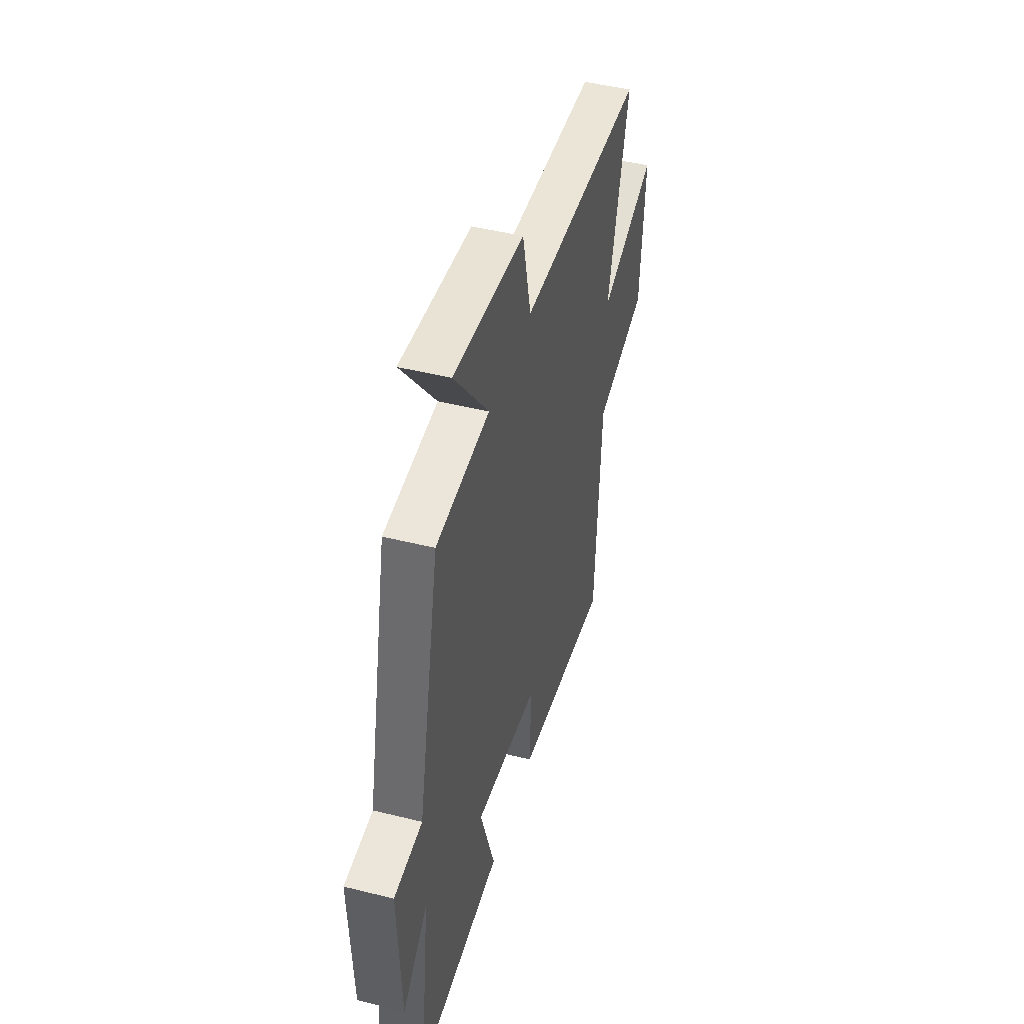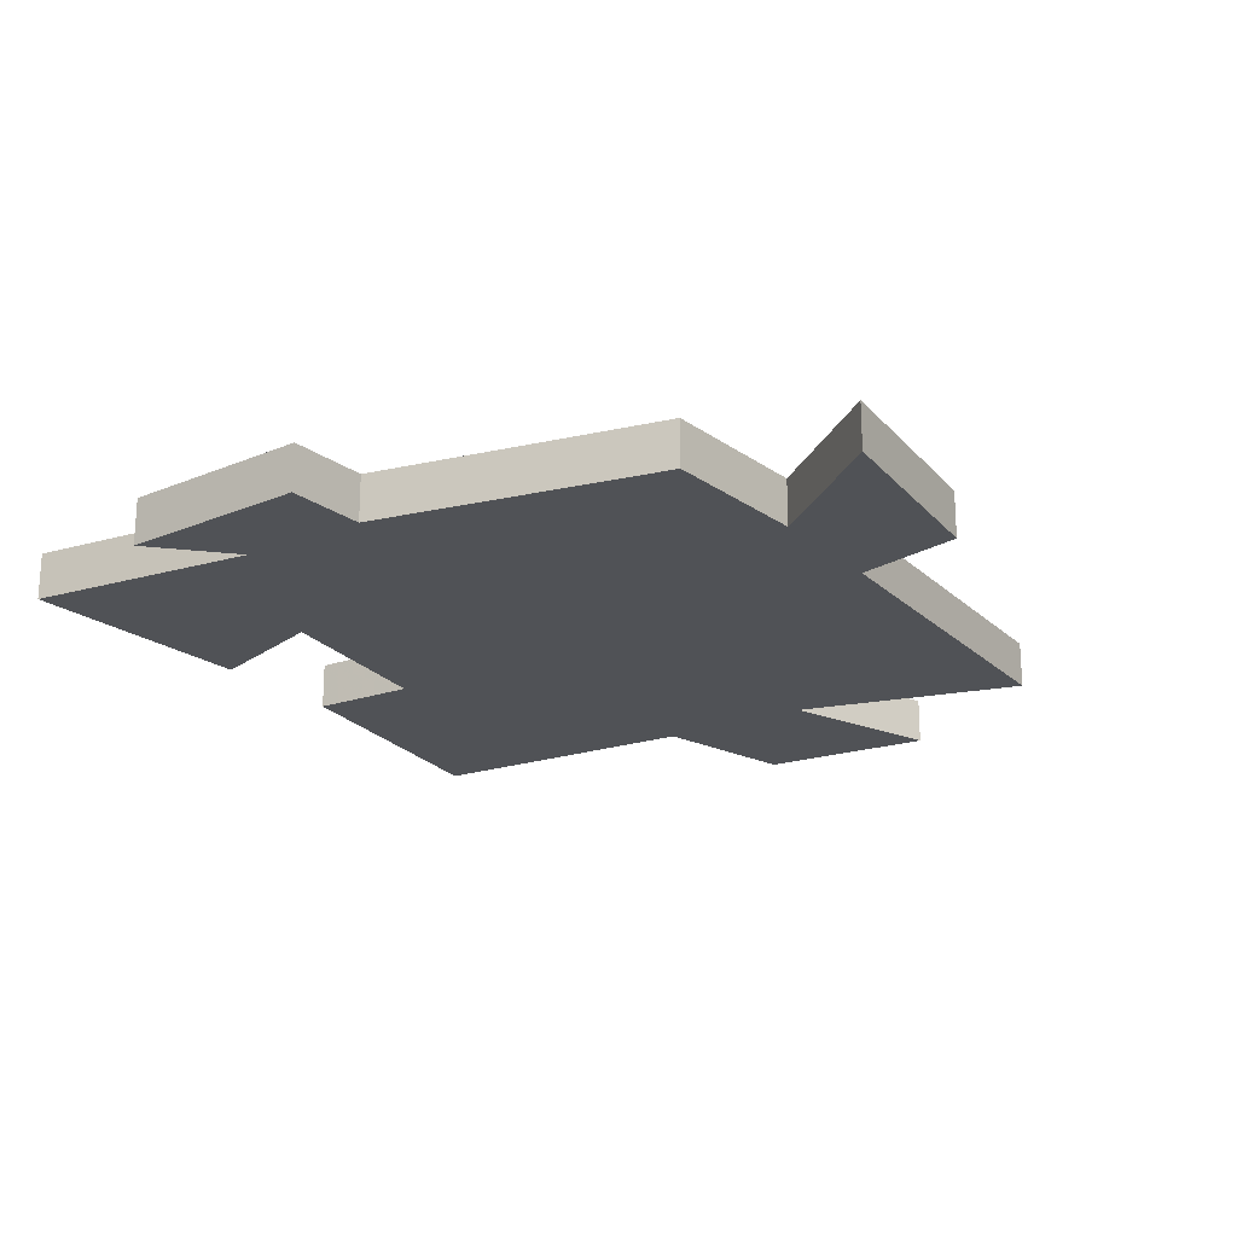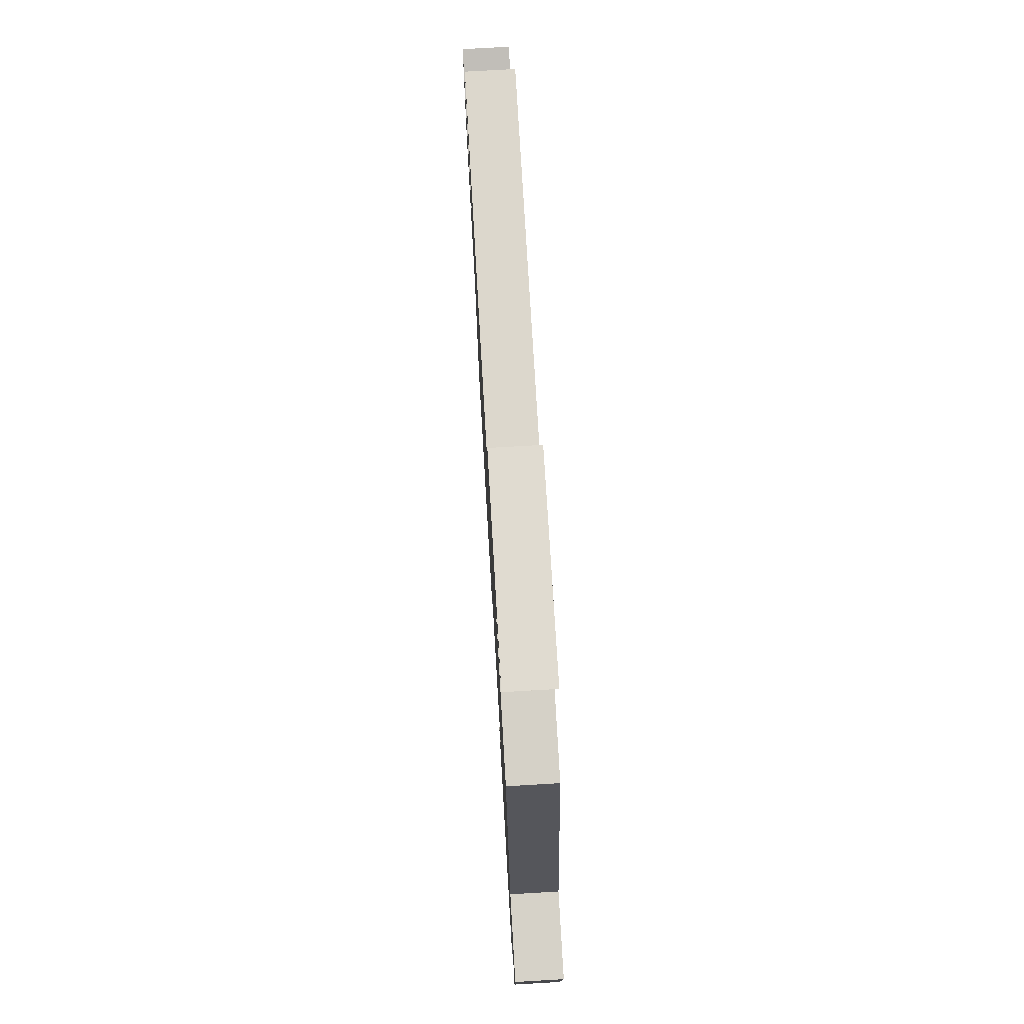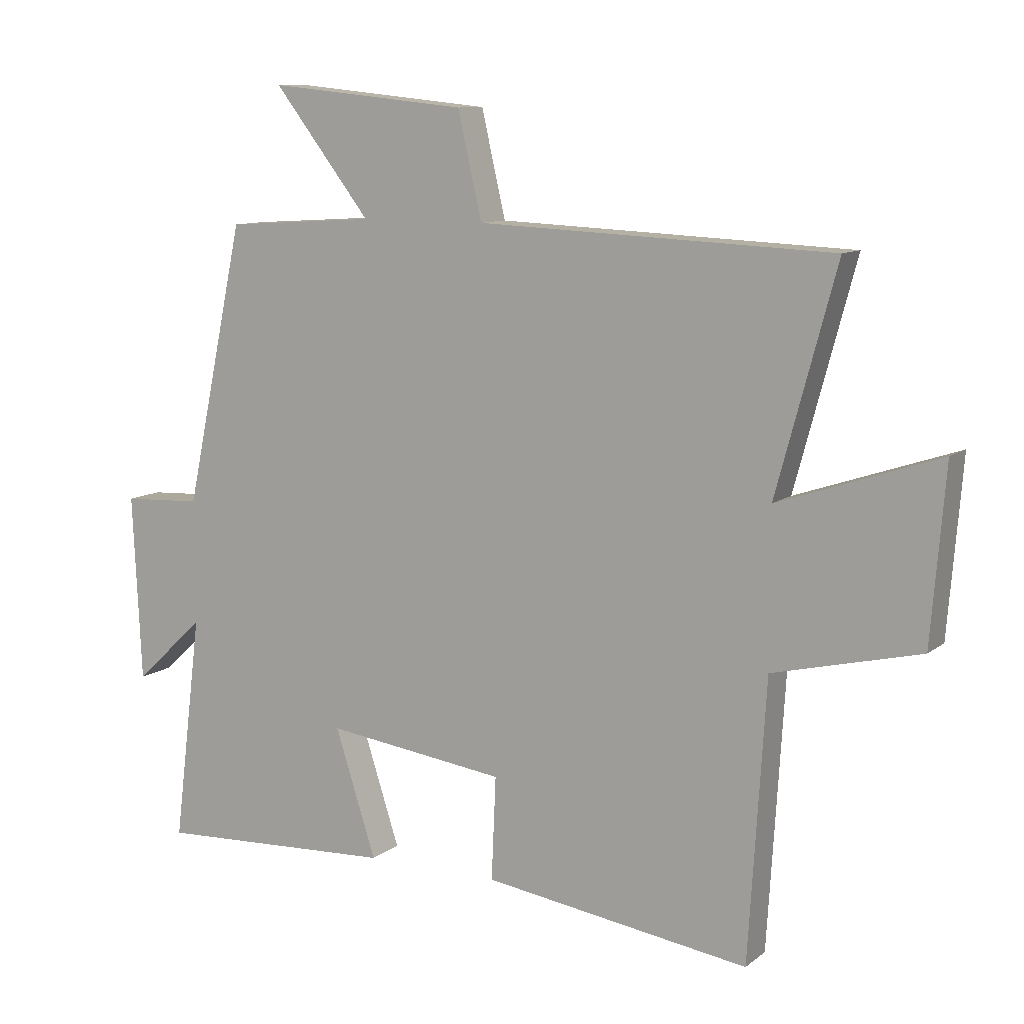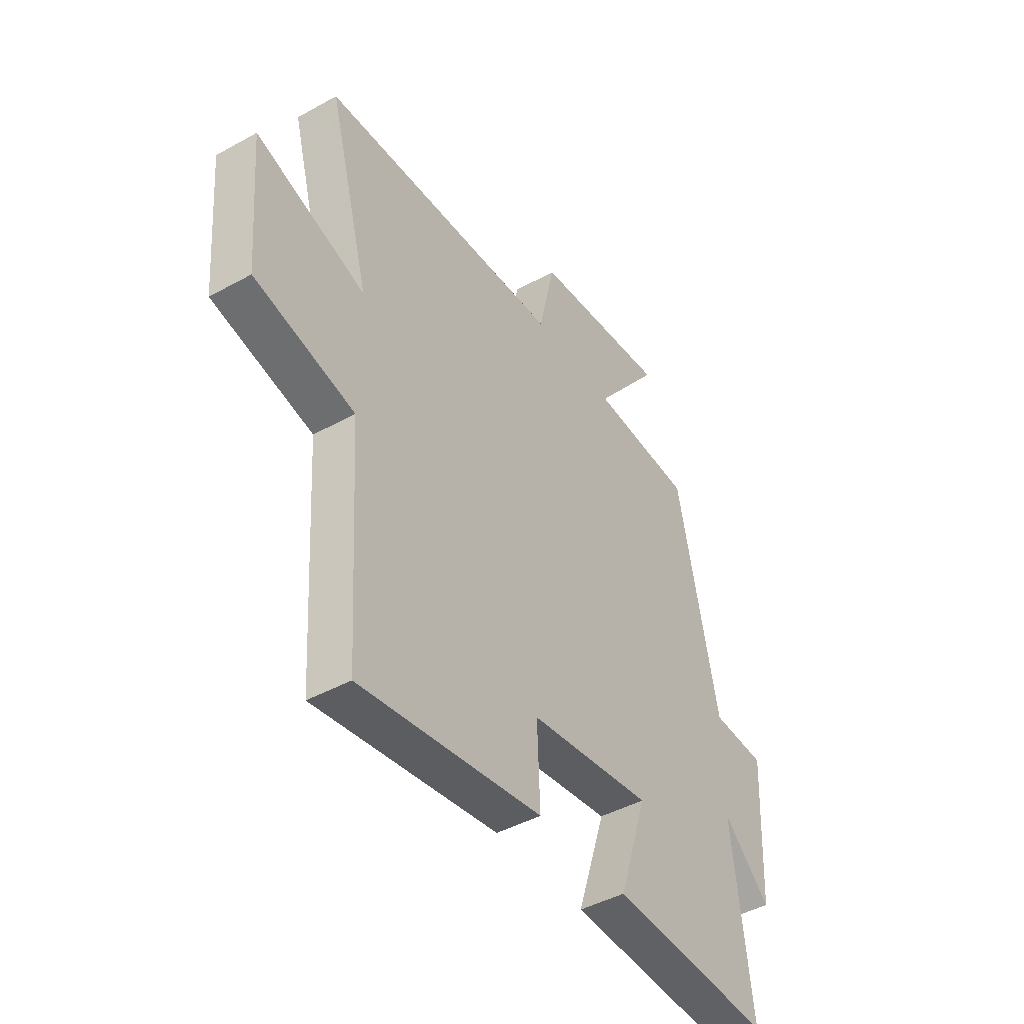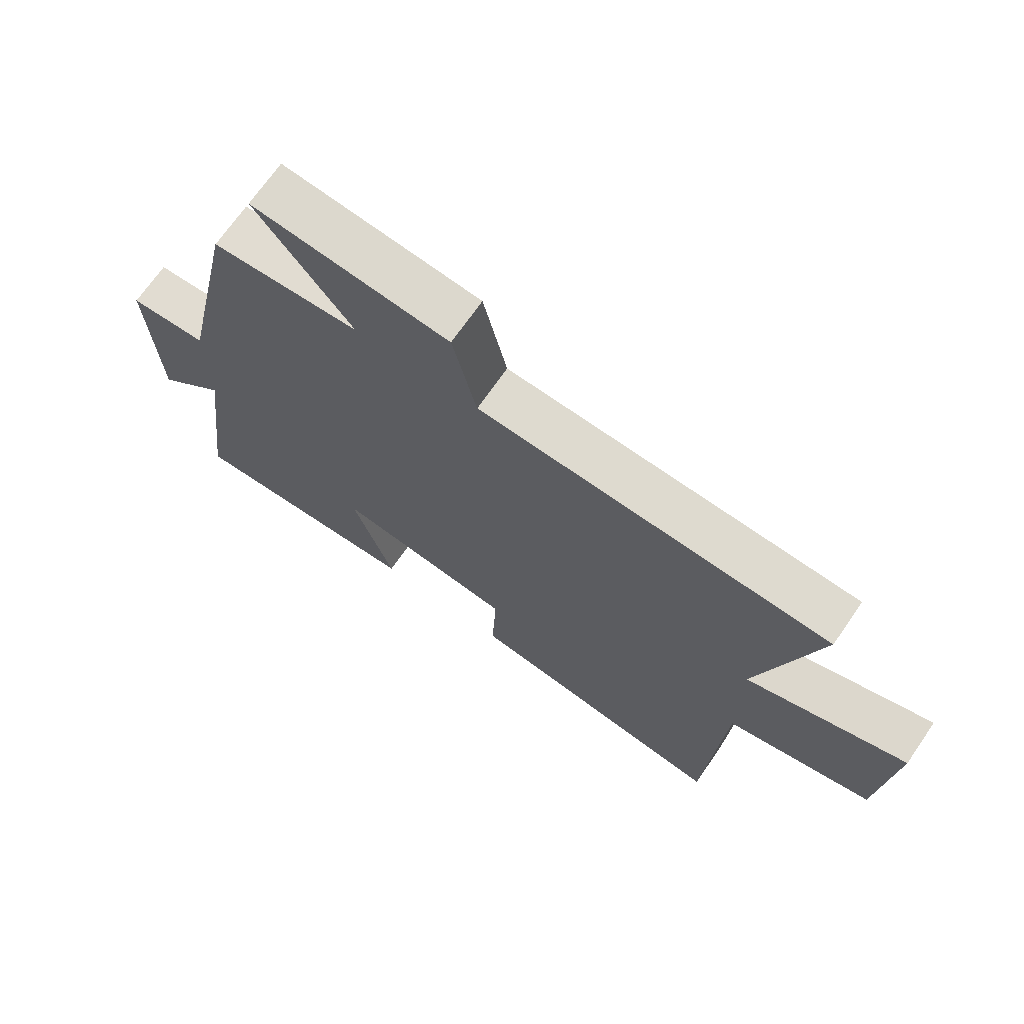
<metadata>
{"format":"obj","ext":"obj","renderer":"f3d","projection":"perspective","resolution":1024,"background":"white","views":[{"elev":46.2,"azim":-74.1,"up":"+Z"},{"elev":-20.7,"azim":-55.5,"up":"+Y"},{"elev":75.5,"azim":-93.3,"up":"+Z"},{"elev":10.2,"azim":29.2,"up":"+Z"},{"elev":-43.9,"azim":123.1,"up":"+Z"},{"elev":70.0,"azim":34.7,"up":"+Z"}]}
</metadata>
<code>
v 0.473 0.07 -0.562
v 0.049 0.07 -0.5
v 0.056 0.07 -0.336
v -0.23 0.07 -0.298
v -0.165 0.07 -0.5
v -0.545 0.07 -0.518
v -0.5 0.07 -0.157
v -0.611 0.07 -0.261
v -0.625 0.07 0.035
v -0.5 0.07 0.041
v -0.405 0.07 0.485
v -0.167 0.07 0.5
v -0.321 0.07 0.698
v -0.005 0.07 0.666
v 0.033 0.07 0.5
v 0.595 0.07 0.475
v 0.5 0.07 0.124
v 0.755 0.07 0.21
v 0.733 0.07 -0.064
v 0.5 0.07 -0.12
v 0.473 0 -0.562
v 0.049 0 -0.5
v 0.056 0 -0.336
v -0.23 0 -0.298
v -0.165 0 -0.5
v -0.545 0 -0.518
v -0.5 0 -0.157
v -0.611 0 -0.261
v -0.625 0 0.035
v -0.5 0 0.041
v -0.405 0 0.485
v -0.167 0 0.5
v -0.321 0 0.698
v -0.005 0 0.666
v 0.033 0 0.5
v 0.595 0 0.475
v 0.5 0 0.124
v 0.755 0 0.21
v 0.733 0 -0.064
v 0.5 0 -0.12
f 17 18 19 20
f 17 20 1 2
f 15 16 17
f 12 13 14 15
f 10 11 12 15
f 10 15 17
f 7 8 9 10
f 7 10 17
f 4 5 6 7
f 3 4 7 17
f 2 3 17
f 40 39 38 37
f 22 21 40 37
f 37 36 35
f 35 34 33 32
f 35 32 31 30
f 37 35 30
f 30 29 28 27
f 37 30 27
f 27 26 25 24
f 37 27 24 23
f 37 23 22
f 1 21 22 2
f 2 22 23 3
f 3 23 24 4
f 4 24 25 5
f 5 25 26 6
f 6 26 27 7
f 7 27 28 8
f 8 28 29 9
f 9 29 30 10
f 10 30 31 11
f 11 31 32 12
f 12 32 33 13
f 13 33 34 14
f 14 34 35 15
f 15 35 36 16
f 16 36 37 17
f 17 37 38 18
f 18 38 39 19
f 19 39 40 20
f 20 40 21 1

</code>
